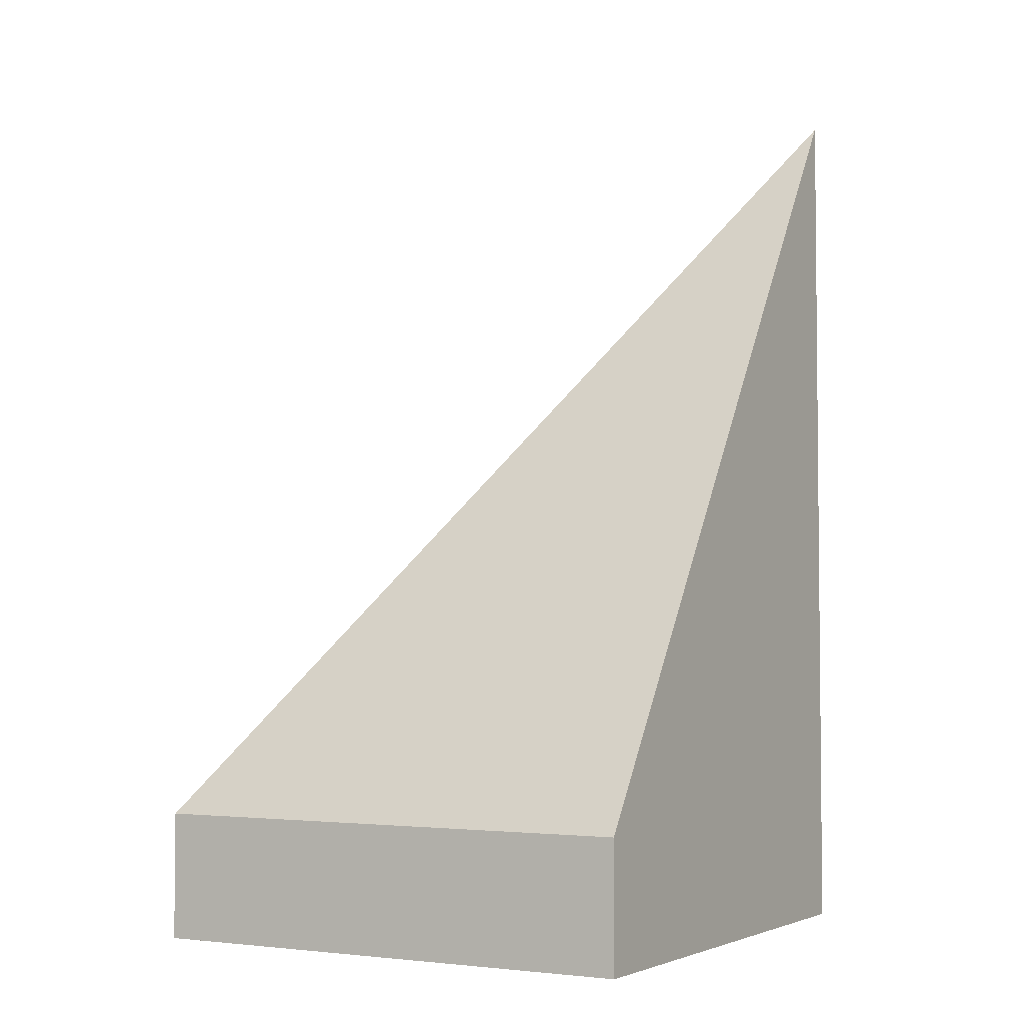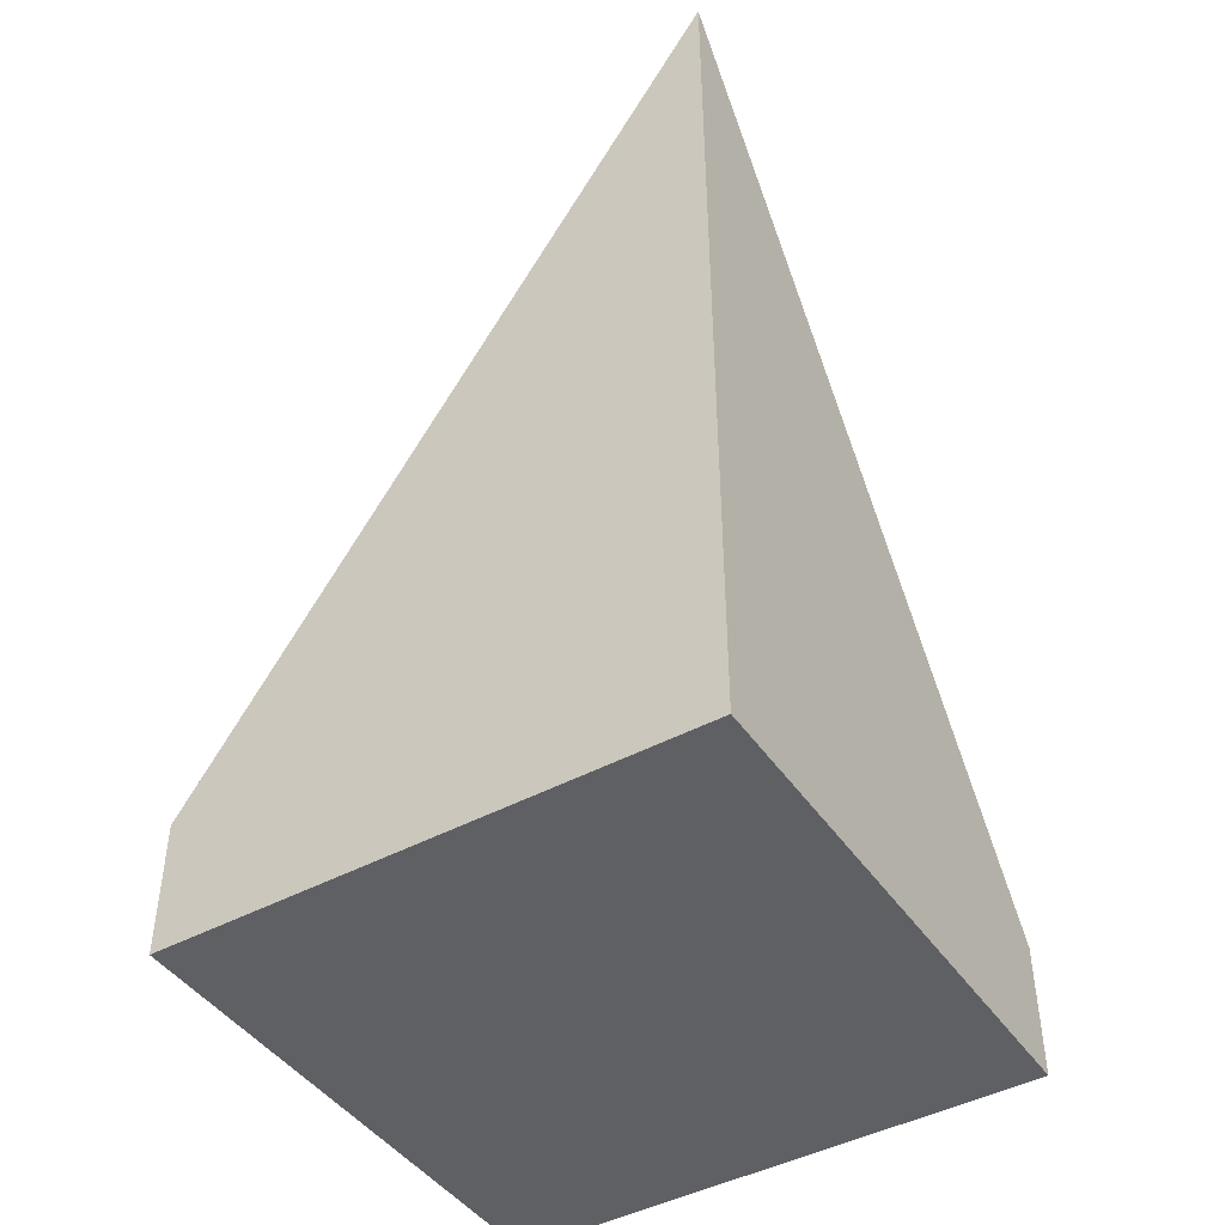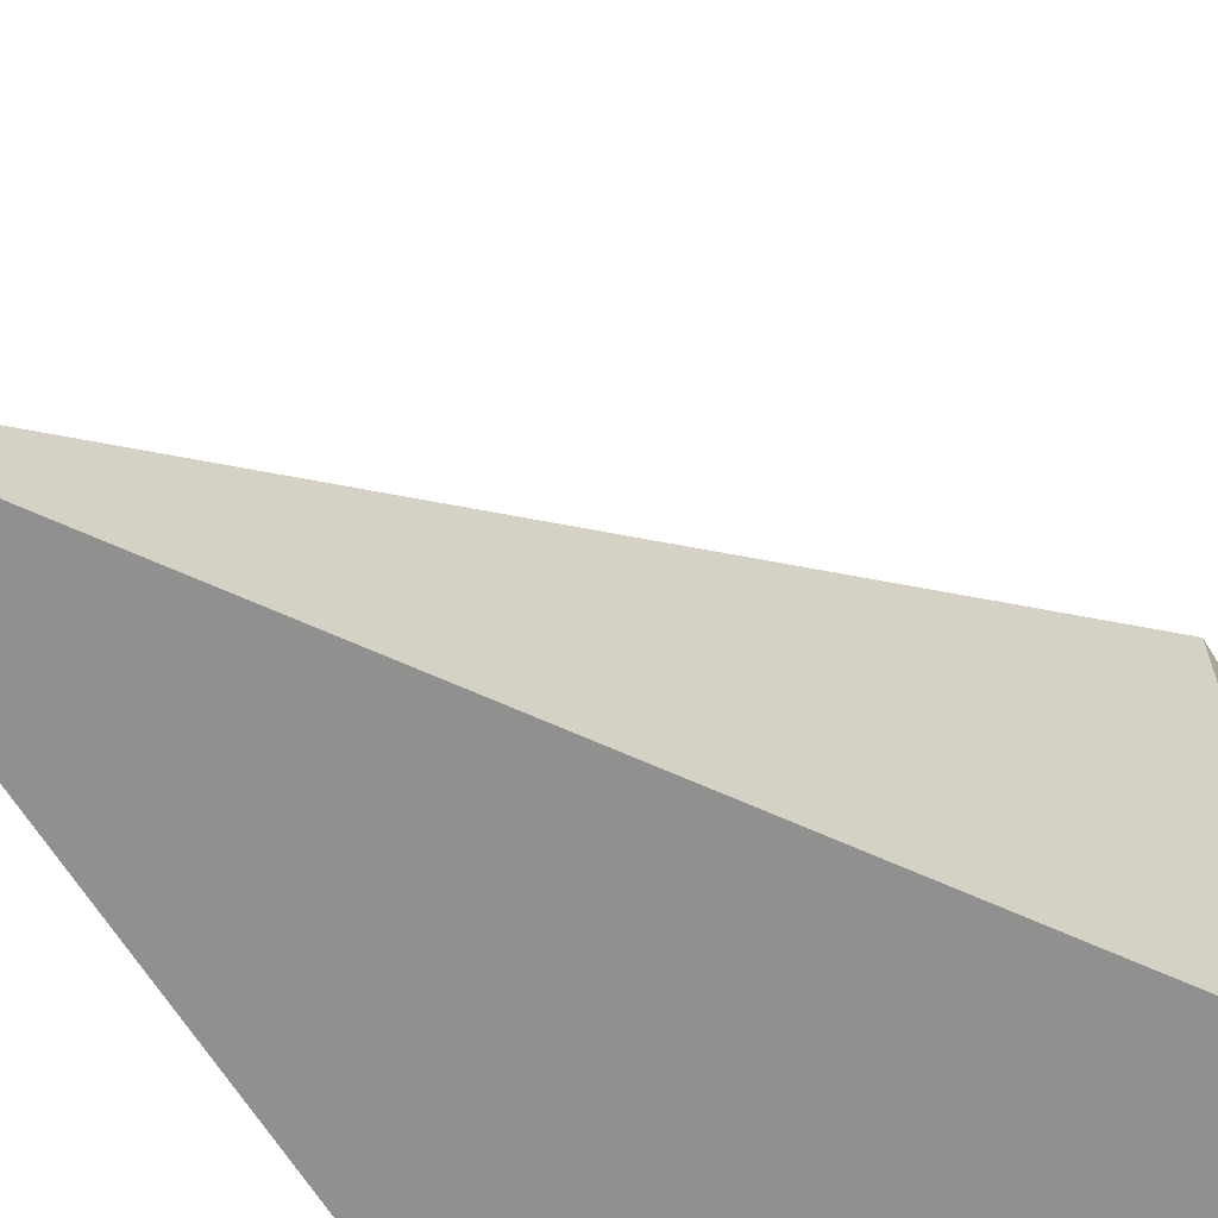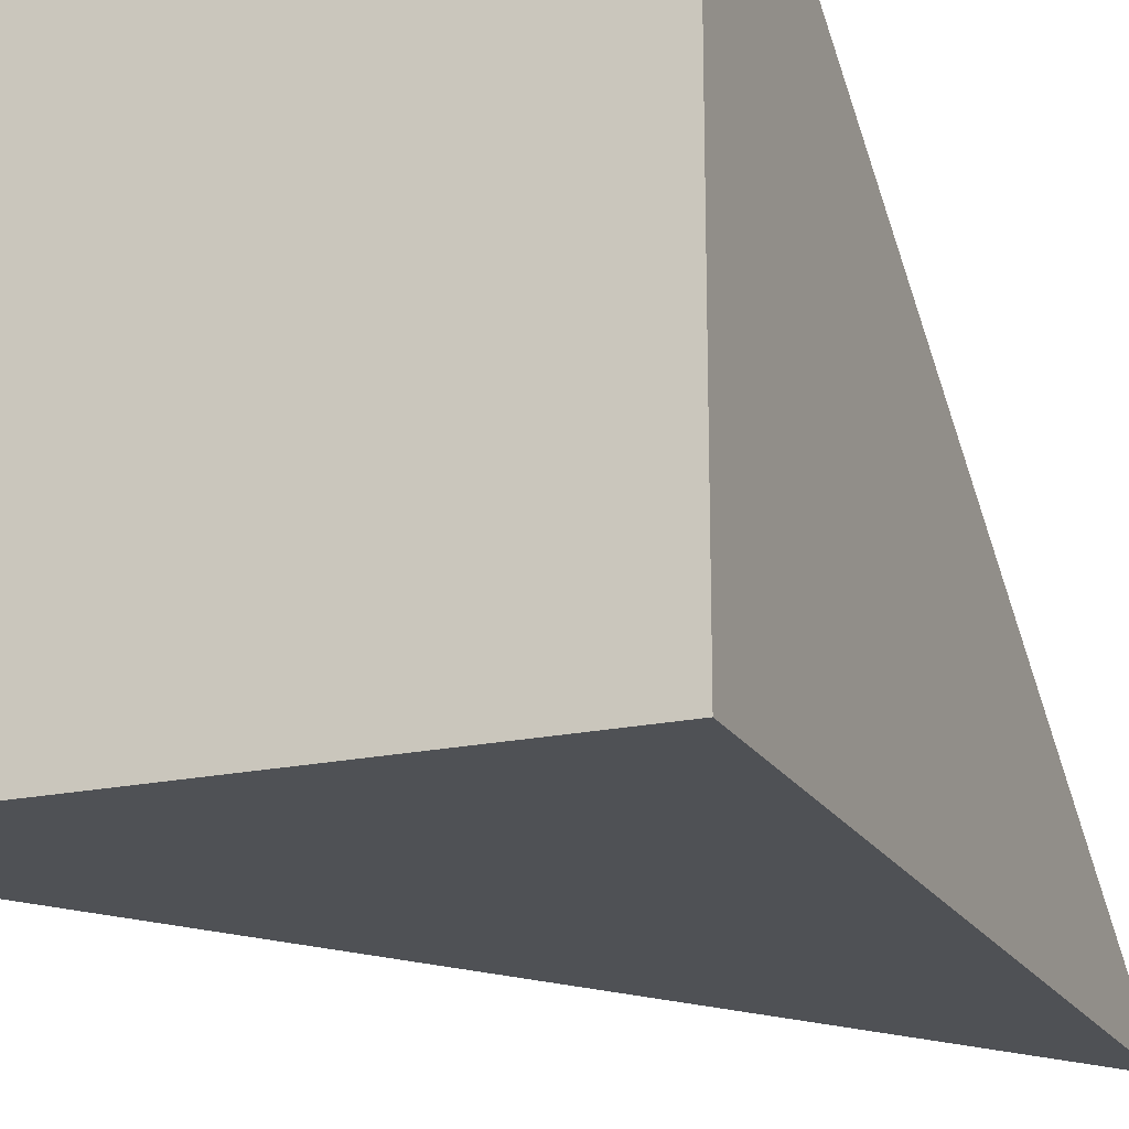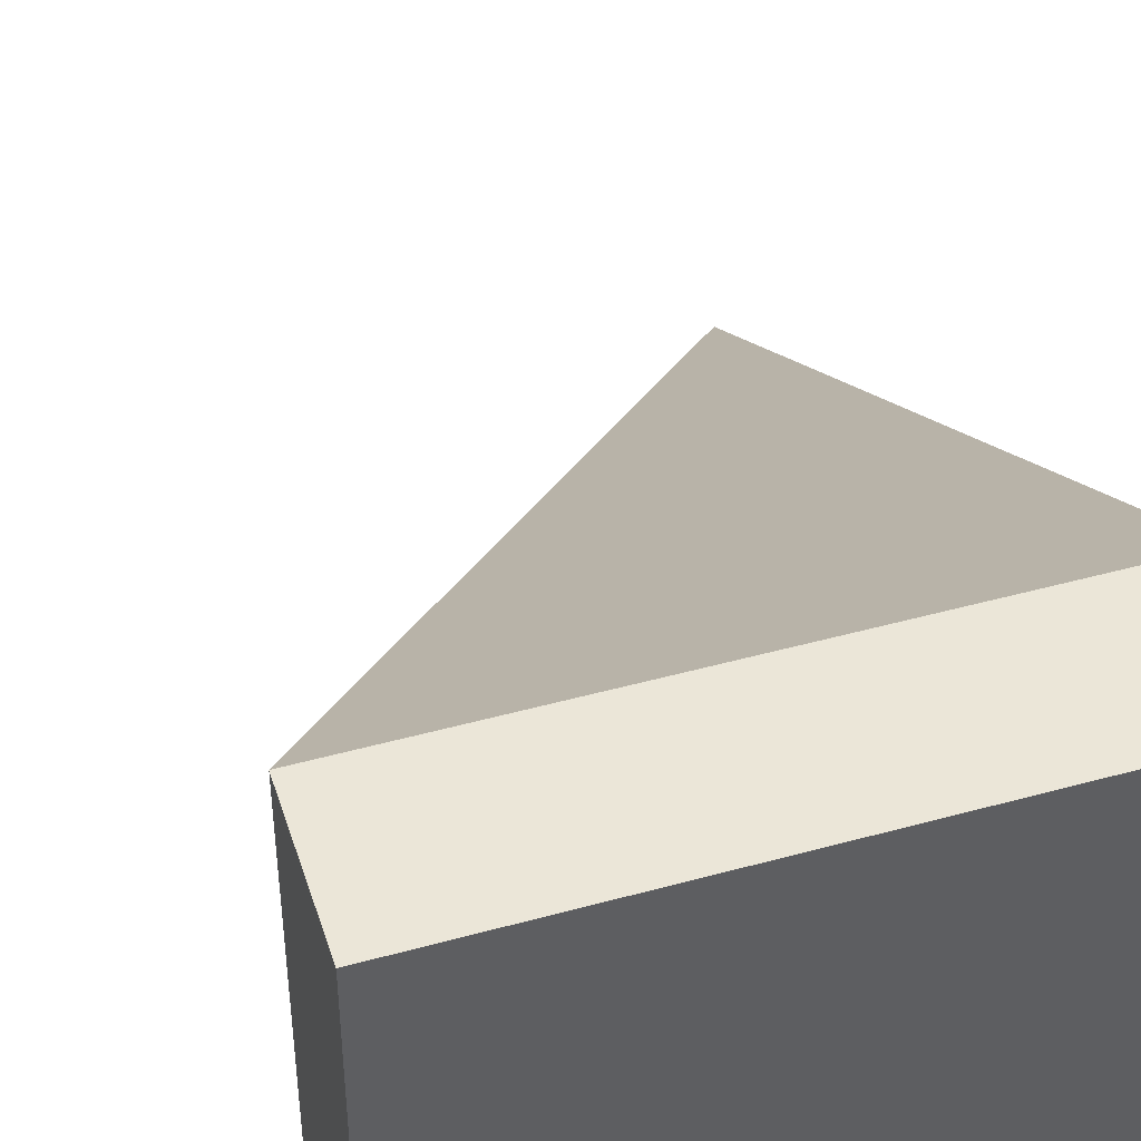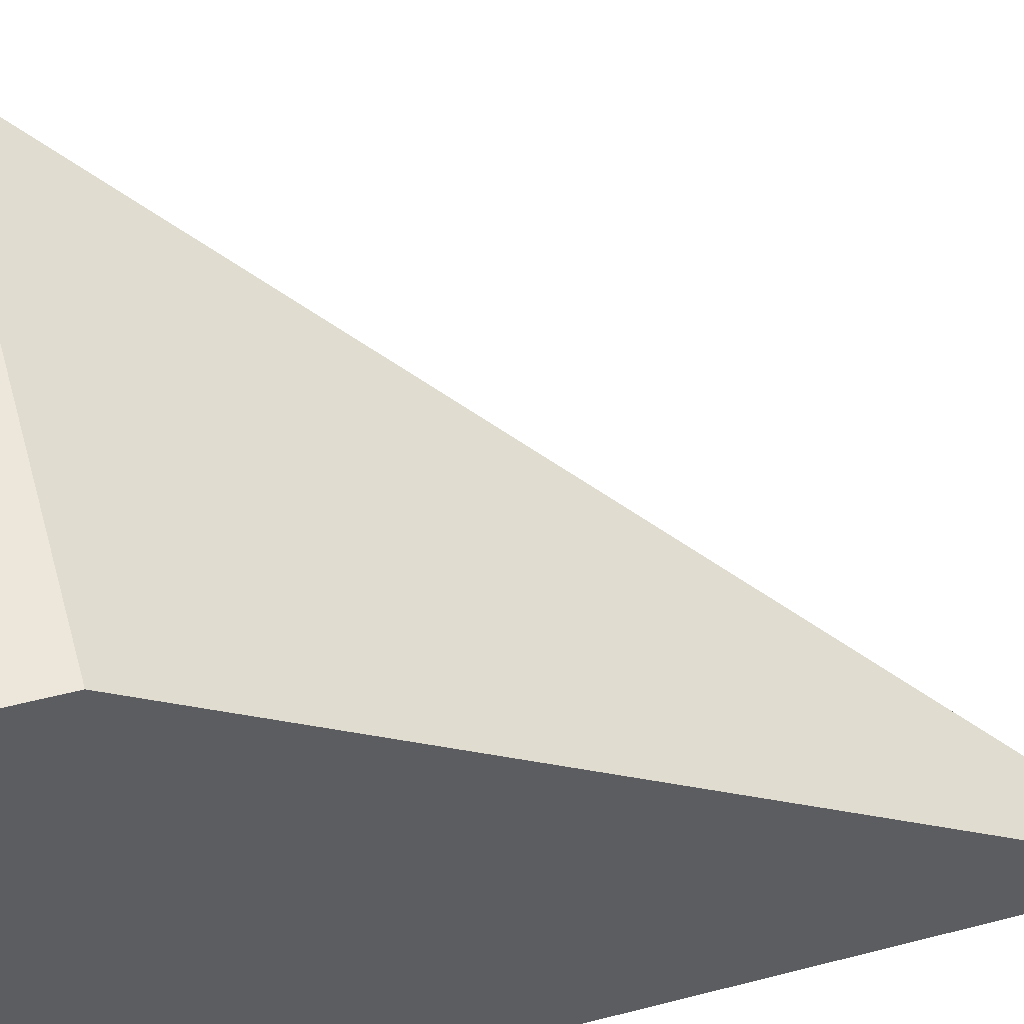
<metadata>
{"format":"obj","ext":"obj","renderer":"f3d","projection":"perspective","resolution":1024,"background":"white","views":[{"elev":-3.6,"azim":30.1,"up":"+Y"},{"elev":-44.8,"azim":122.1,"up":"+Y"},{"elev":-65.5,"azim":-148.2,"up":"+Z"},{"elev":-19.5,"azim":22.1,"up":"+Z"},{"elev":46.1,"azim":-17.5,"up":"+Z"},{"elev":51.2,"azim":74.3,"up":"+Z"}]}
</metadata>
<code>
v  1 0 -1
v  1 0 1
v  -1 0 1
v  -1 0 -1
v  -1 0.5 -1
v  1 3.5 -1
v  1 0.5 1
v  -1 0.5 1
v  0 2 -0
g StaticMaterial
f 1 2 3
f 3 4 1
f 5 6 1
f 1 4 5
f 6 7 2
f 2 1 6
f 7 8 3
f 3 2 7
f 8 5 4
f 4 3 8
f 6 9 7
f 7 9 8
f 8 9 5
f 5 9 6

</code>
